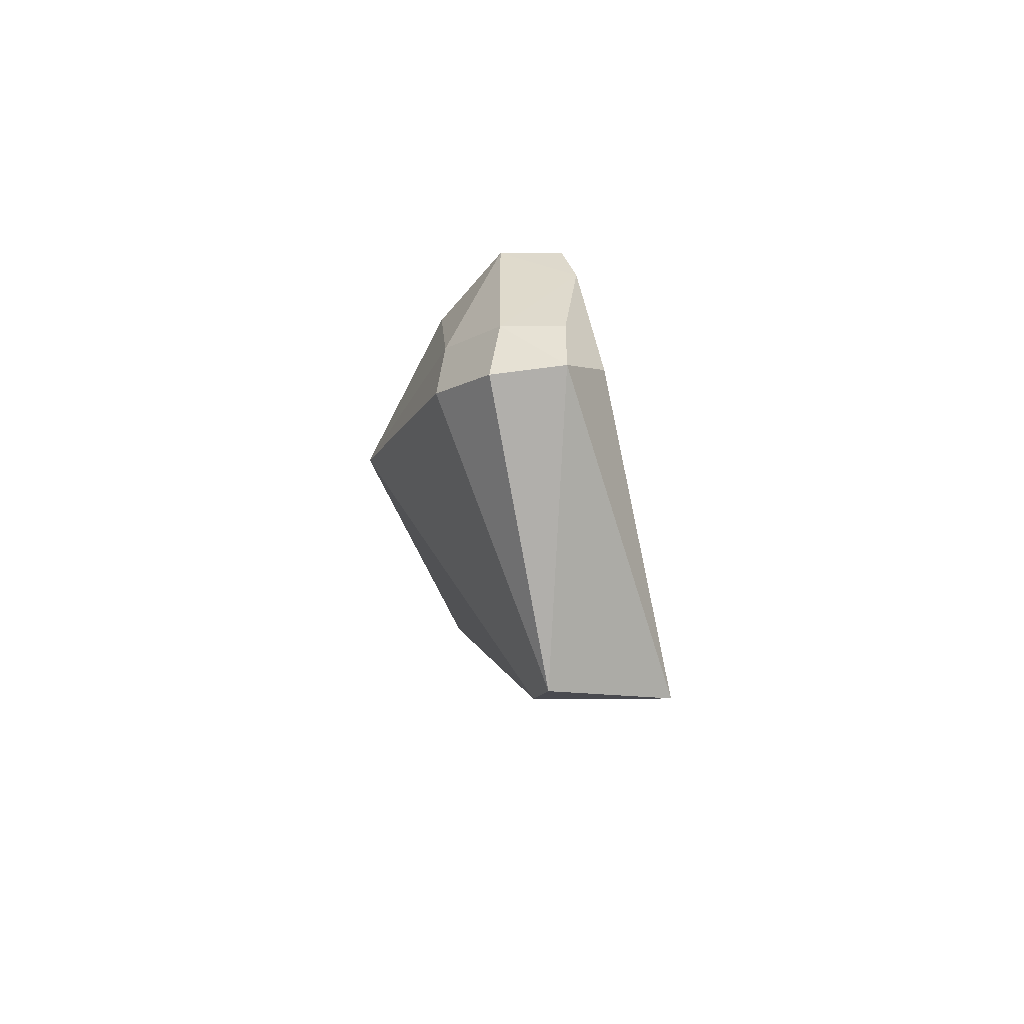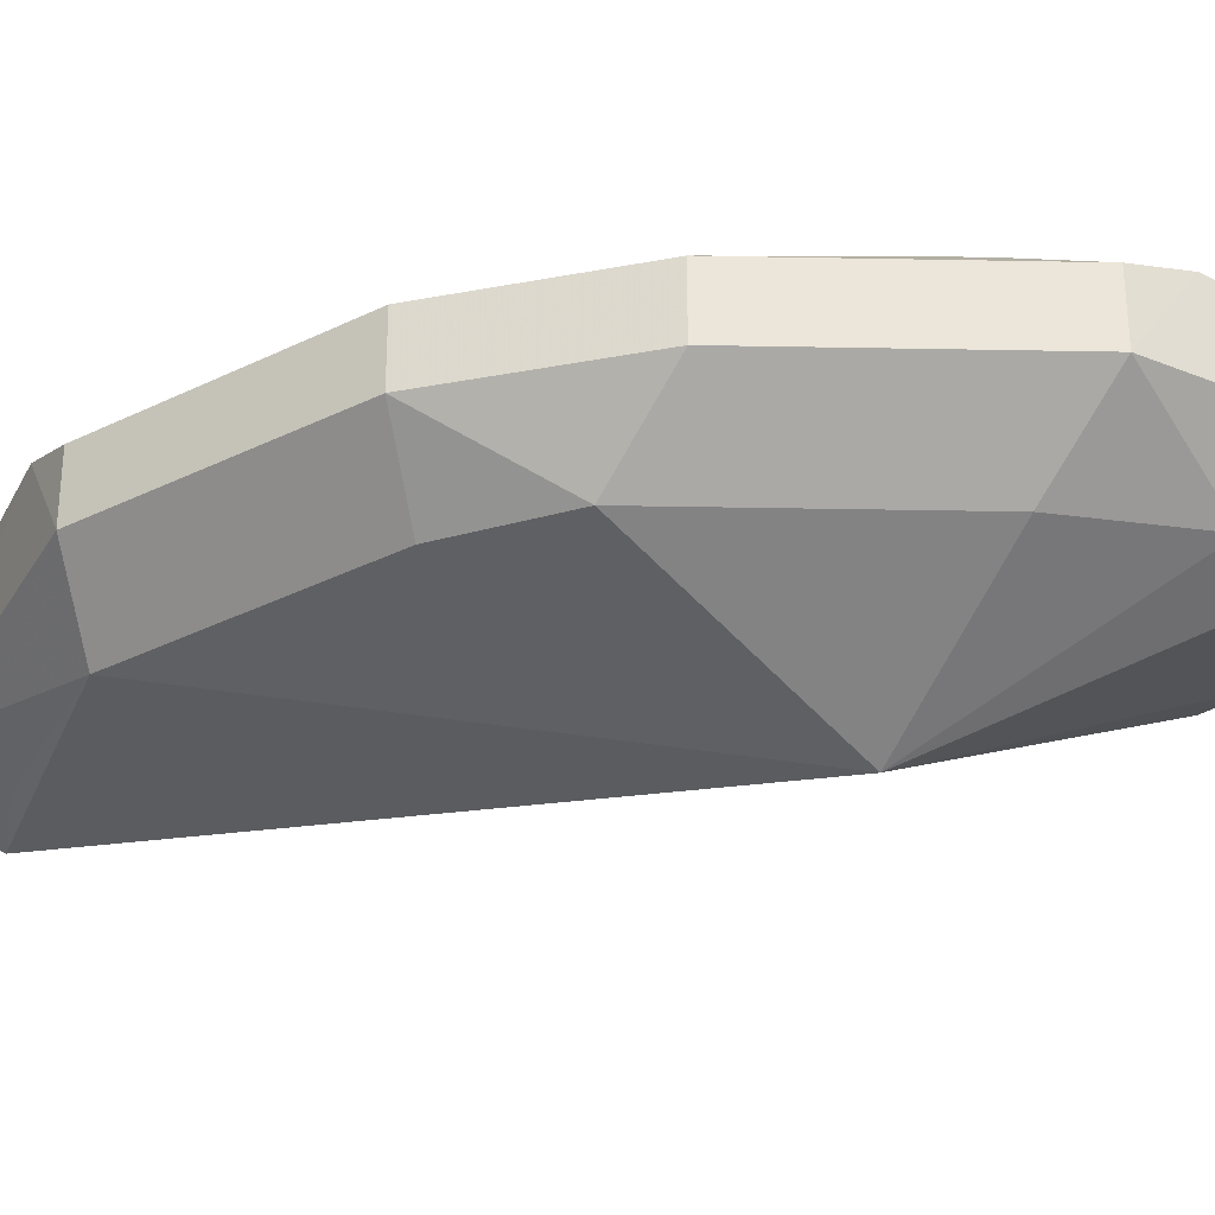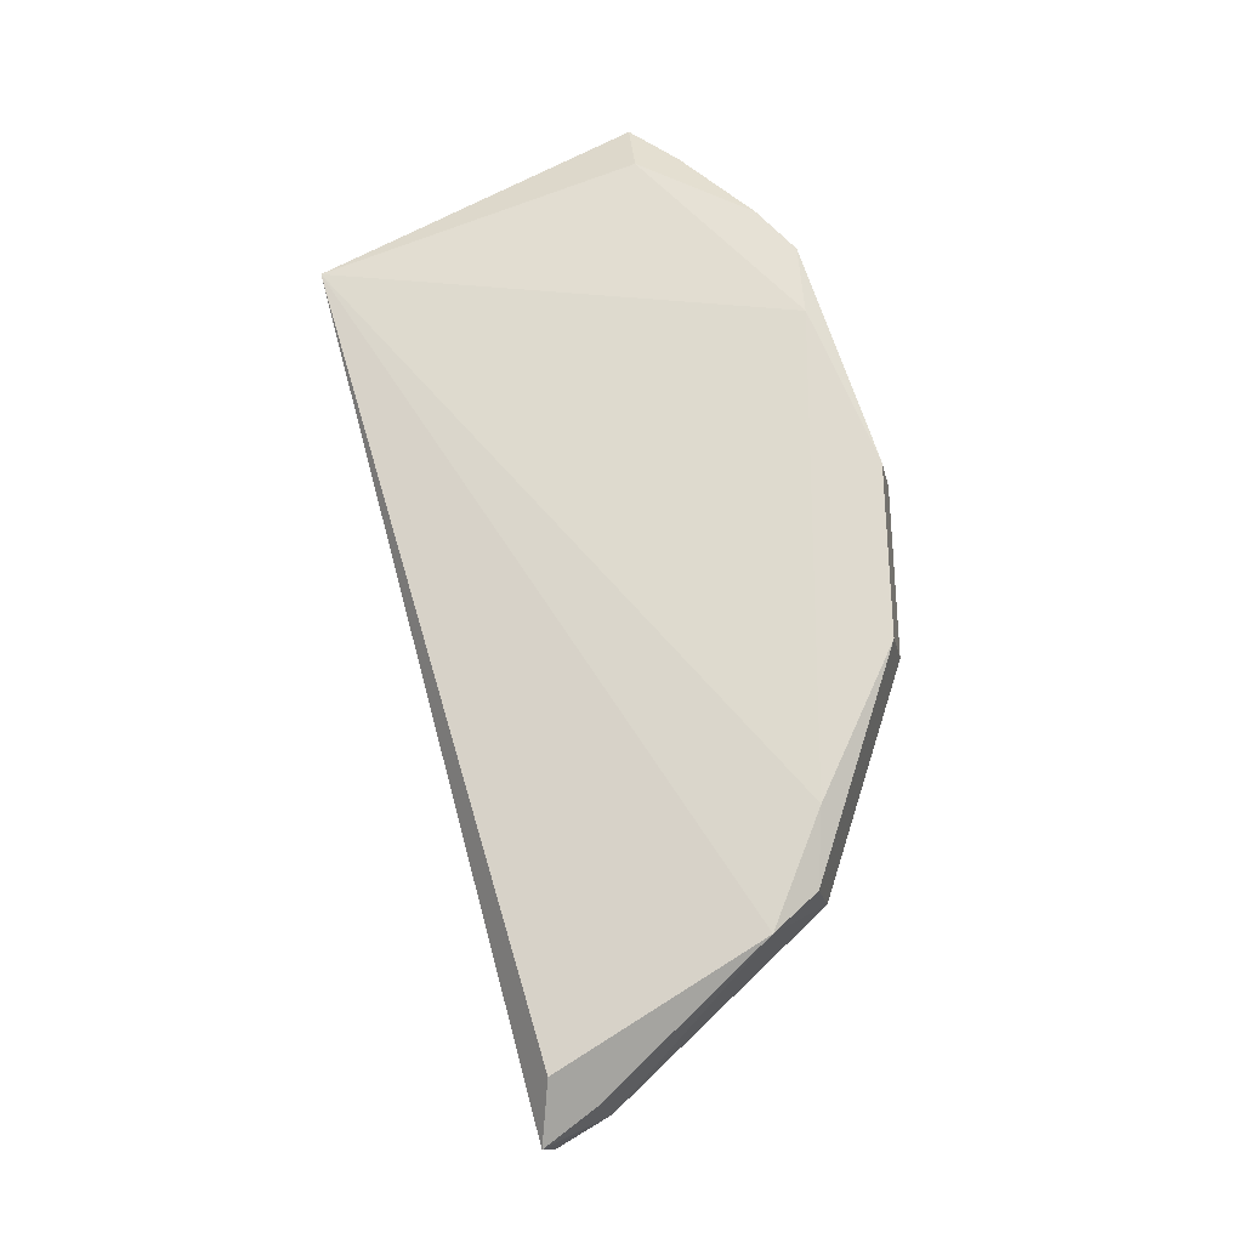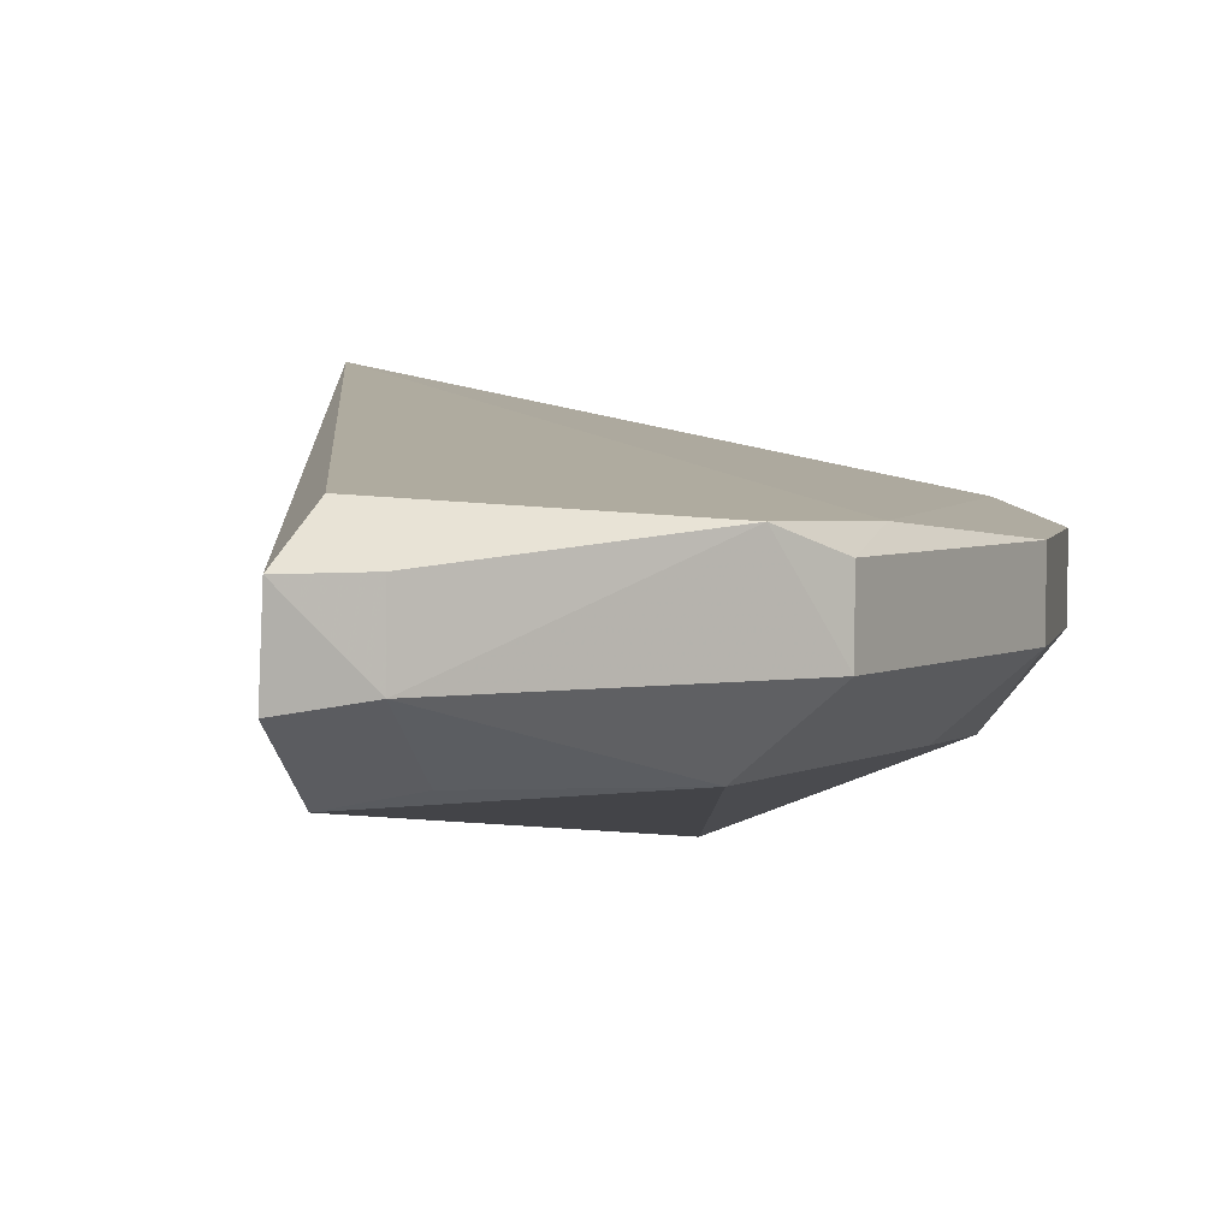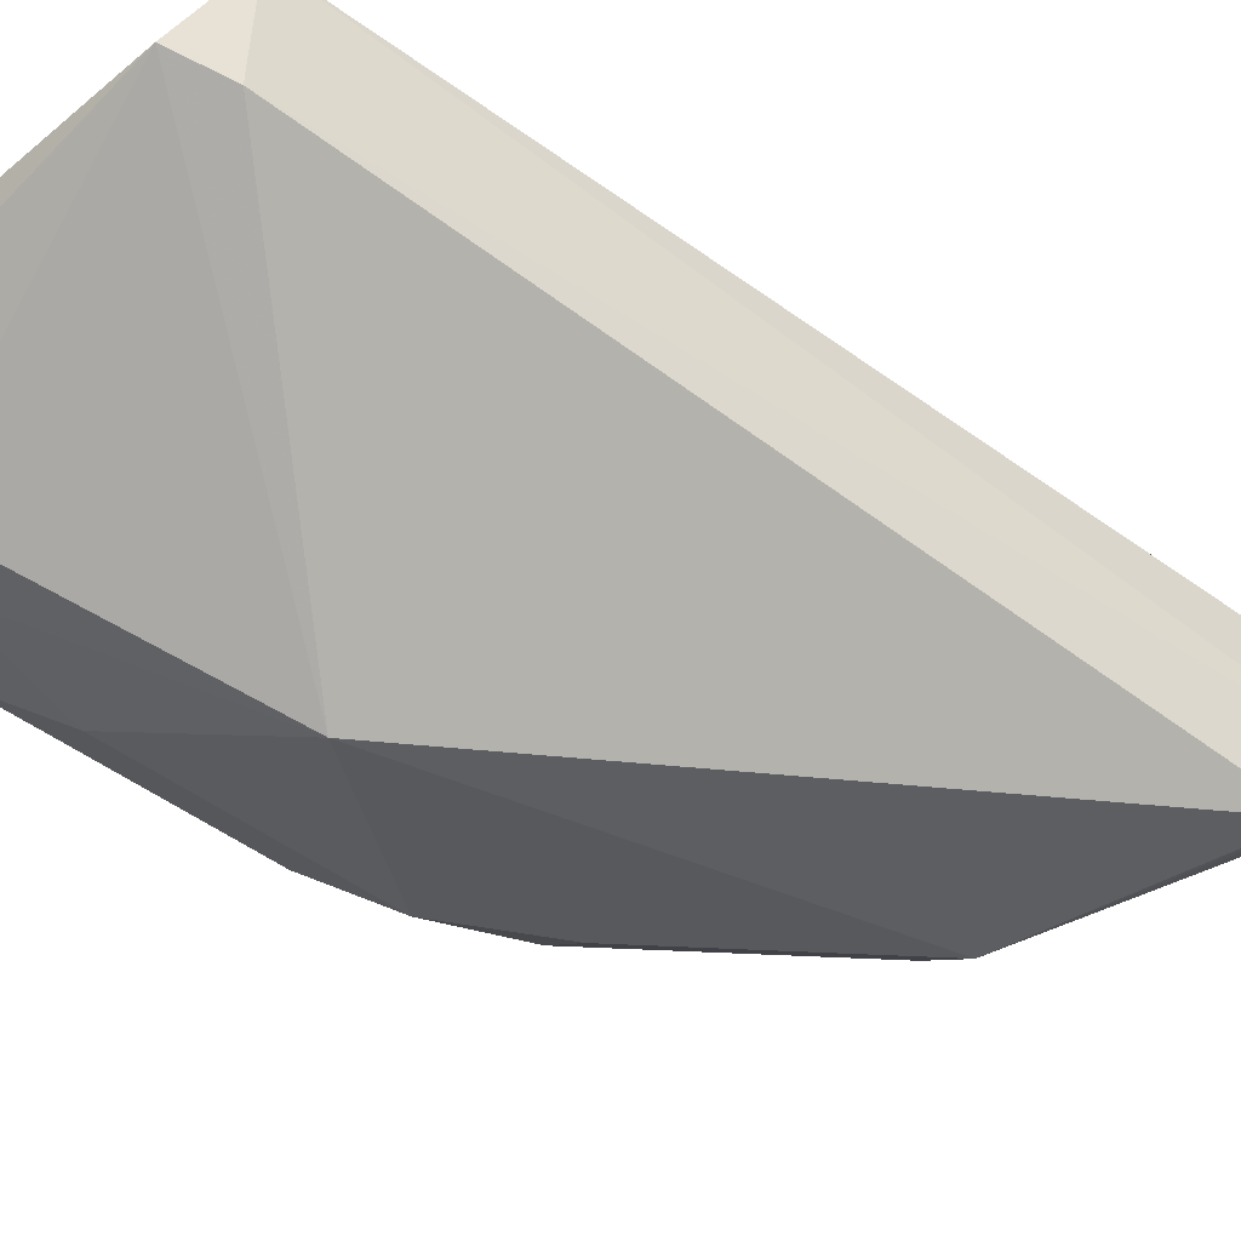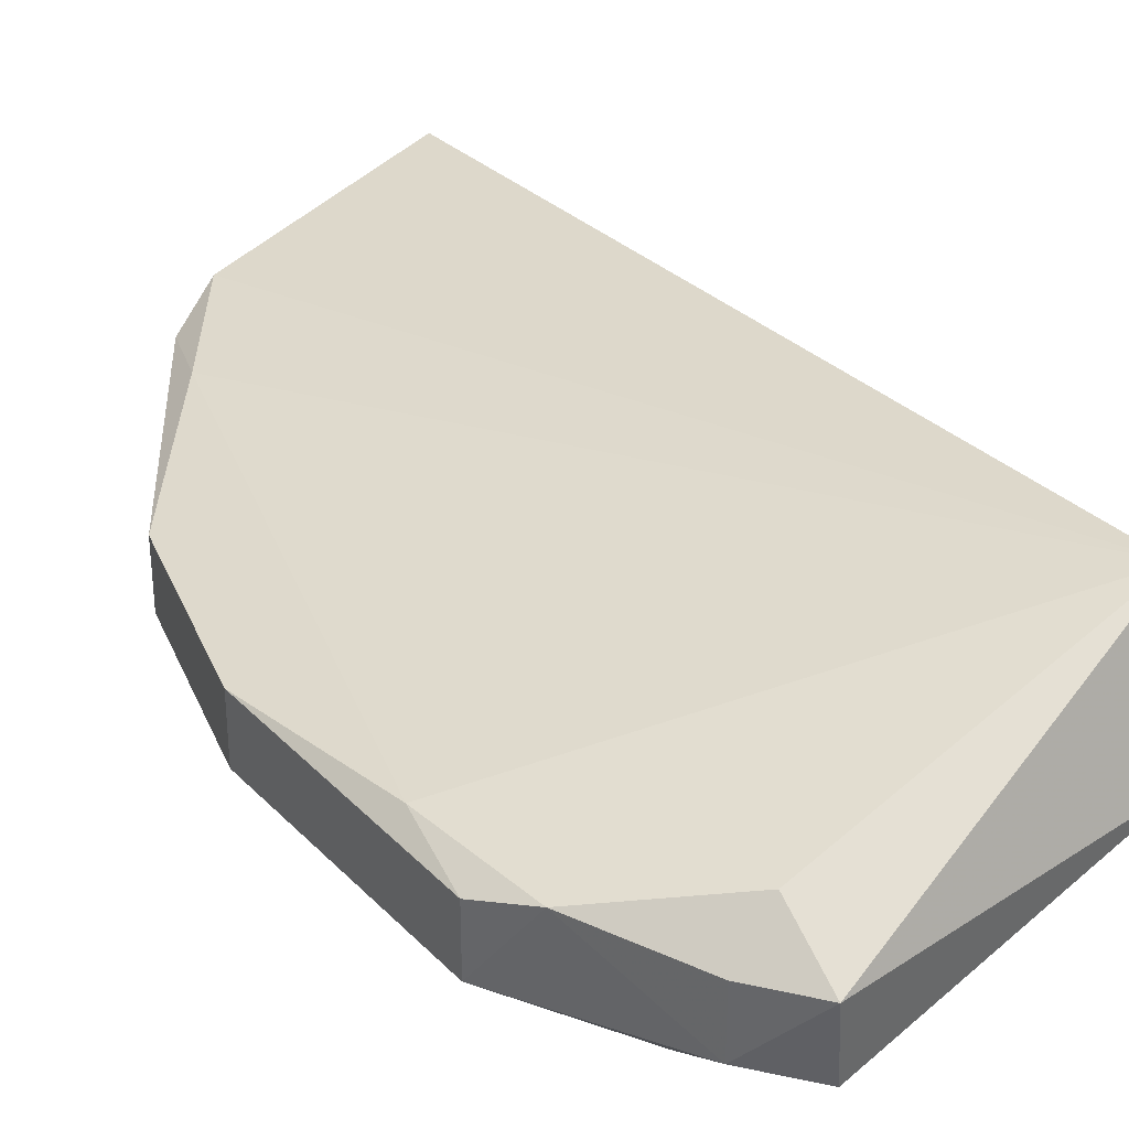
<metadata>
{"format":"obj","ext":"obj","renderer":"f3d","projection":"perspective","resolution":1024,"background":"white","views":[{"elev":76.5,"azim":-90.2,"up":"+Y"},{"elev":-32.5,"azim":106.5,"up":"+Z"},{"elev":-18.5,"azim":11.6,"up":"+Y"},{"elev":3.7,"azim":12.5,"up":"+Z"},{"elev":-49.6,"azim":-111.3,"up":"+Z"},{"elev":35.2,"azim":160.8,"up":"+Z"}]}
</metadata>
<code>
v 0.05185 -0.1048 0.1692
v 0.1161 -0.01565 0.157
v 0.1025 -0.04646 0.1724
v 0.06744 0.09343 0.1692
v 0.06738 0.02767 0.1288
v 0.1151 0.01857 0.1692
v 0.01168 0.05762 0.1896
v 0.1013 -0.06122 0.157
v 0.1161 -0.01565 0.1692
v 0.1003 0.06413 0.157
v 0.05452 -0.09328 0.1765
v 0.01168 0.05792 0.1631
v 0.07011 0.08196 0.1765
v 0.102 0.04954 0.1719
v 0.09355 -0.06929 0.1732
v 0.08791 -0.0618 0.1454
v 0.06696 0.07762 0.1449
v 0.1151 0.01857 0.157
v 0.05137 -0.08894 0.1449
v 0.05085 -0.1034 0.1554
v 0.01168 0.06797 0.1658
v 0.1003 0.06413 0.1692
v 0.06177 -0.09756 0.157
v 0.1013 -0.06122 0.1692
v 0.1057 0.005273 0.1449
v 0.09089 0.05084 0.1449
v 0.07736 0.08623 0.157
v 0.0662 0.09172 0.1551
v 0.09283 0.07152 0.1719
v 0.06177 -0.09756 0.1692
v 0.06247 -0.08337 0.1467
v 0.1029 -0.0163 0.1456
v 0.07782 0.07172 0.1464
v 0.07736 0.08623 0.1692
f 9 6 3
f 9 8 2
f 11 7 1
f 13 4 7
f 14 7 3
f 14 3 6
f 14 13 7
f 15 3 7
f 15 7 11
f 16 2 8
f 18 9 2
f 18 6 9
f 19 12 5
f 19 5 16
f 20 1 7
f 20 7 12
f 20 12 19
f 21 12 7
f 21 7 4
f 21 17 5
f 21 5 12
f 22 14 6
f 22 18 10
f 22 6 18
f 23 8 15
f 23 1 20
f 23 16 8
f 24 9 3
f 24 3 15
f 24 15 8
f 24 8 9
f 25 18 2
f 25 10 18
f 26 25 5
f 26 10 25
f 28 21 4
f 28 17 21
f 28 27 17
f 28 4 27
f 29 4 13
f 29 13 14
f 29 14 22
f 29 22 10
f 29 10 27
f 30 23 15
f 30 1 23
f 30 15 11
f 30 11 1
f 31 19 16
f 31 16 23
f 31 23 20
f 31 20 19
f 32 16 5
f 32 5 25
f 32 25 2
f 32 2 16
f 33 10 26
f 33 27 10
f 33 17 27
f 33 26 5
f 33 5 17
f 34 29 27
f 34 27 4
f 34 4 29

</code>
